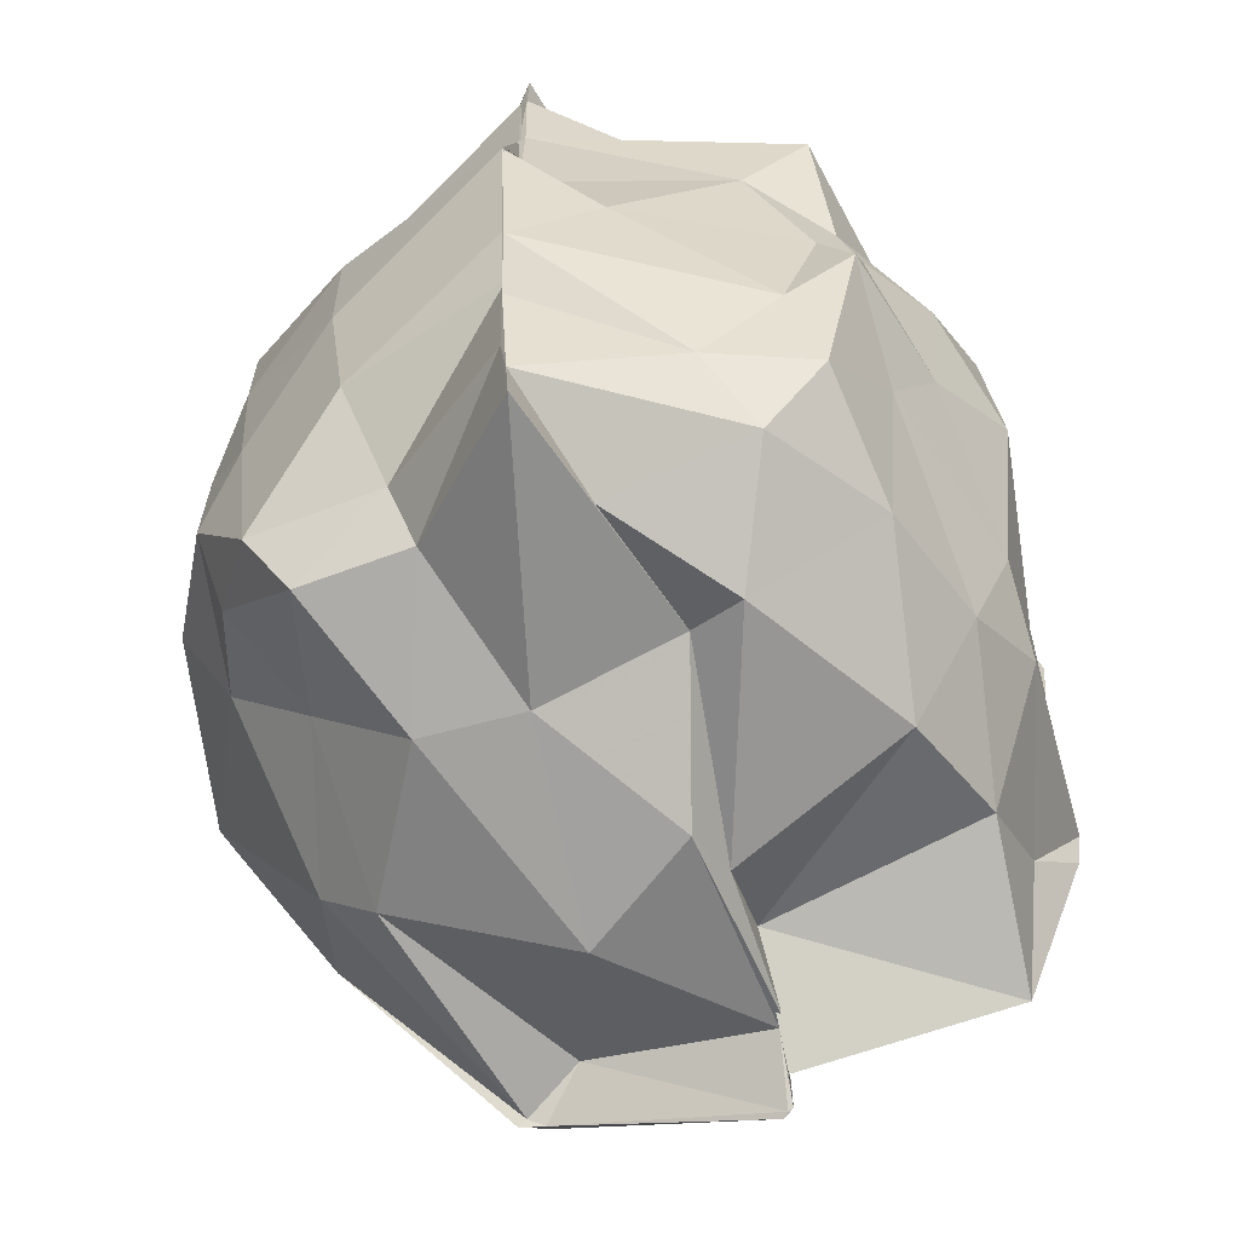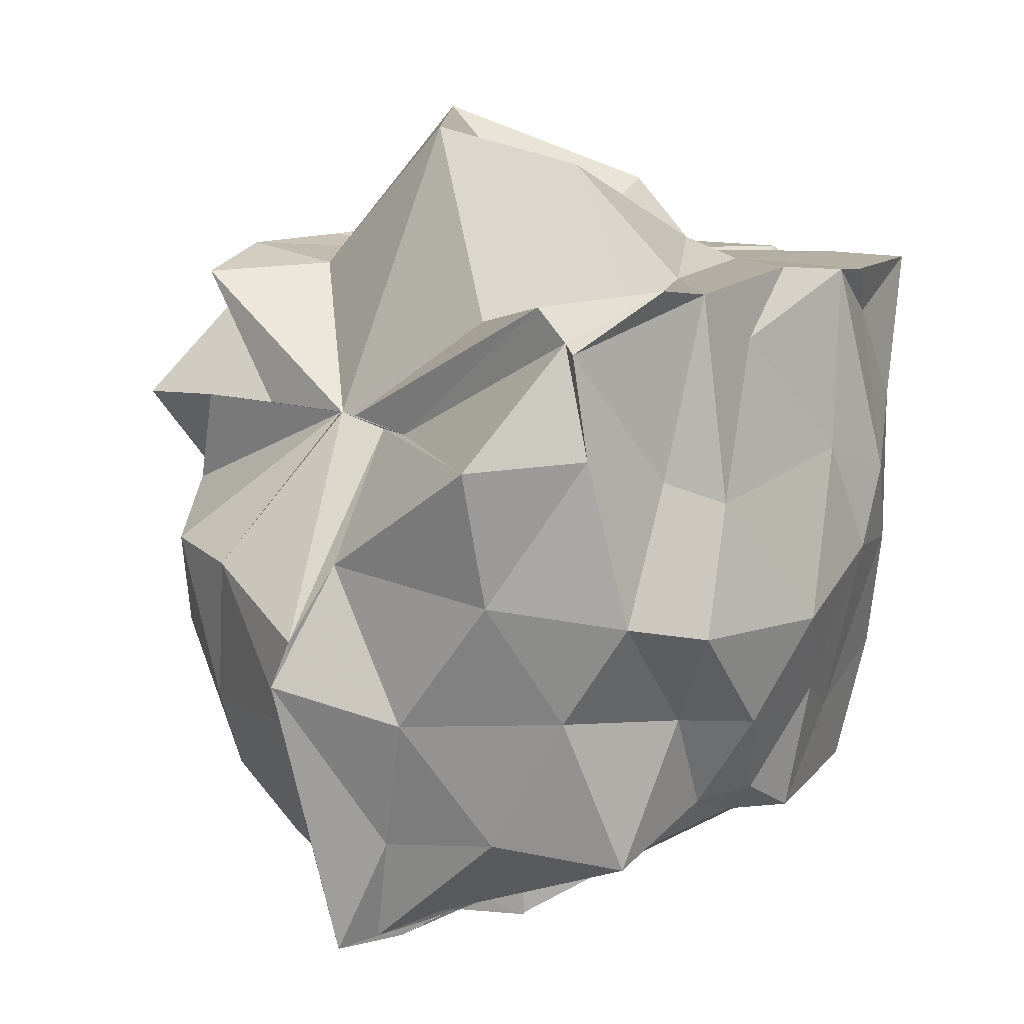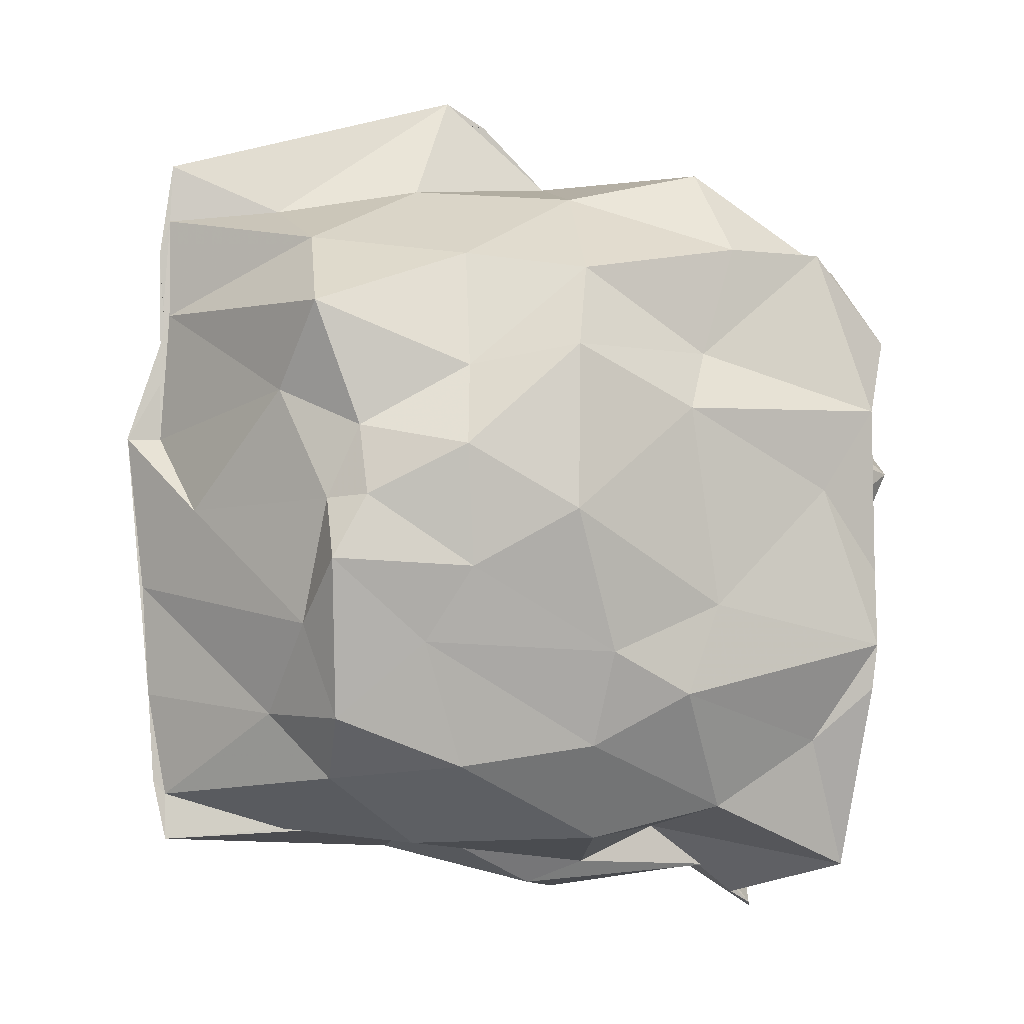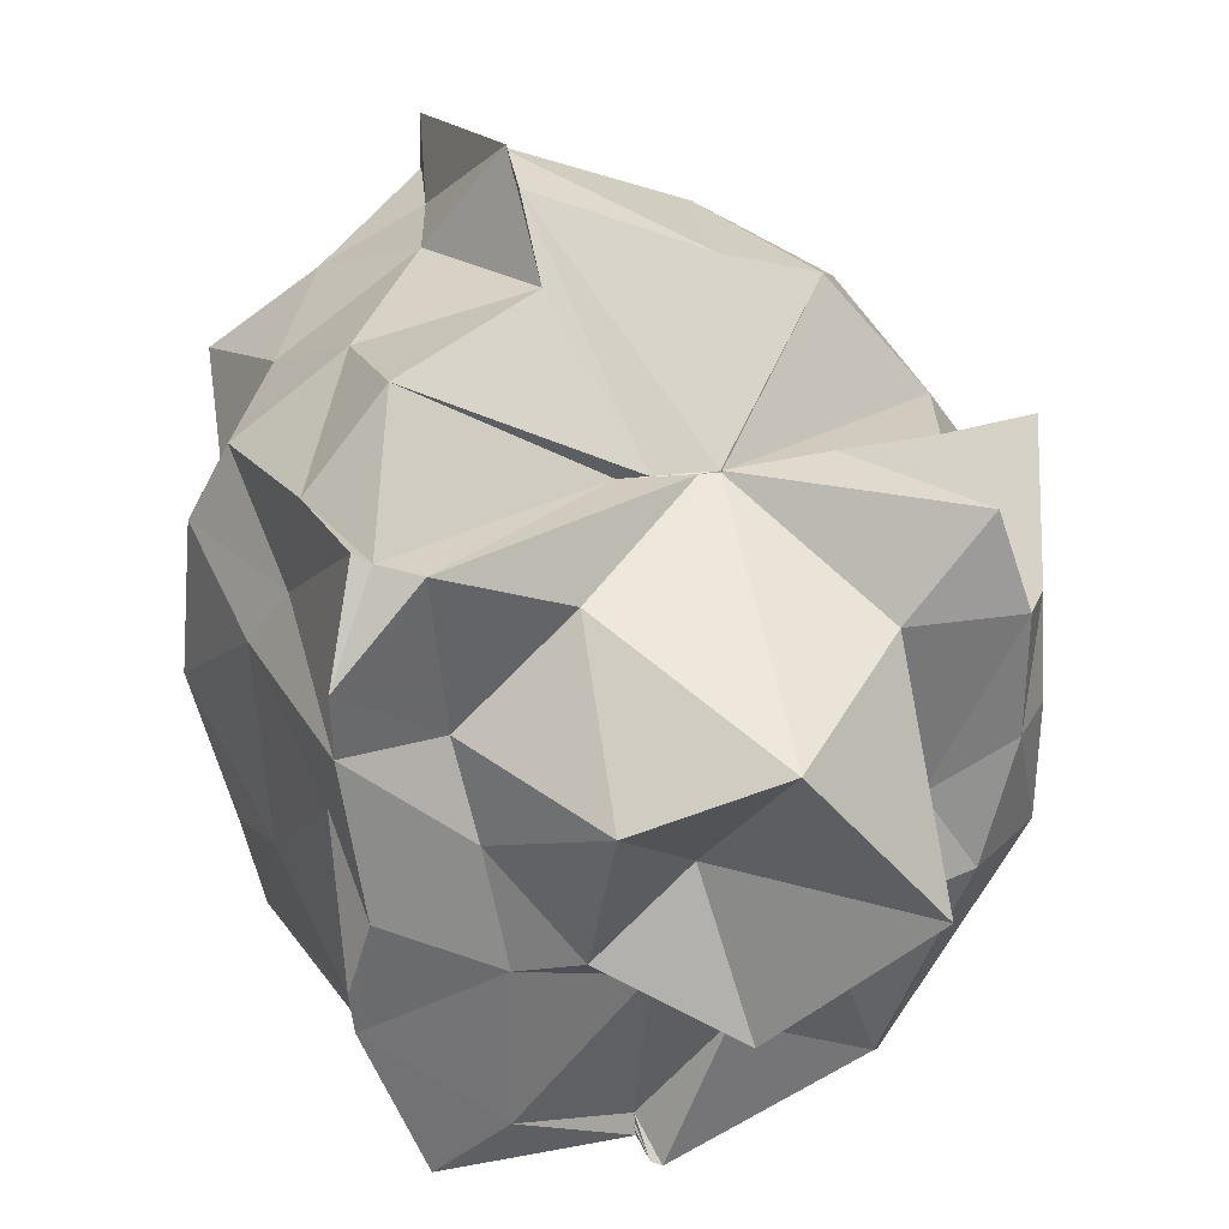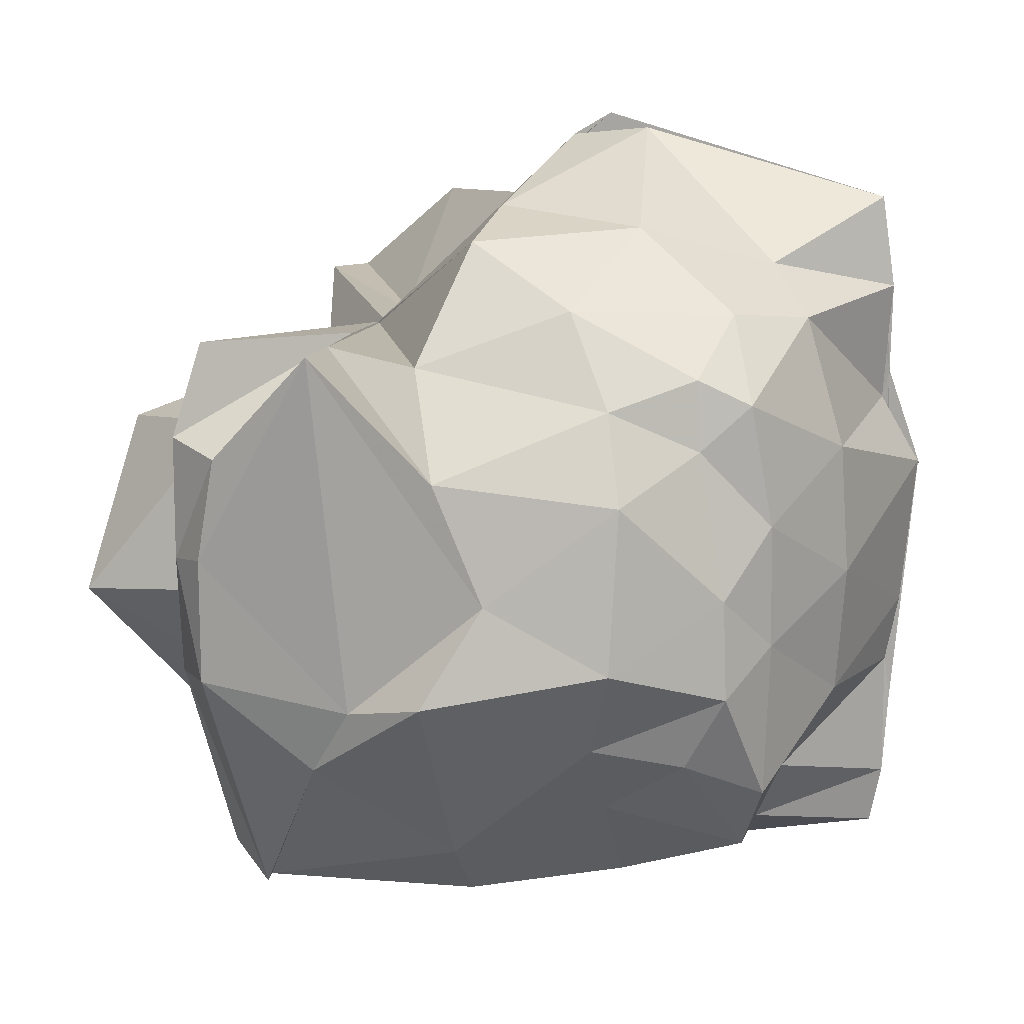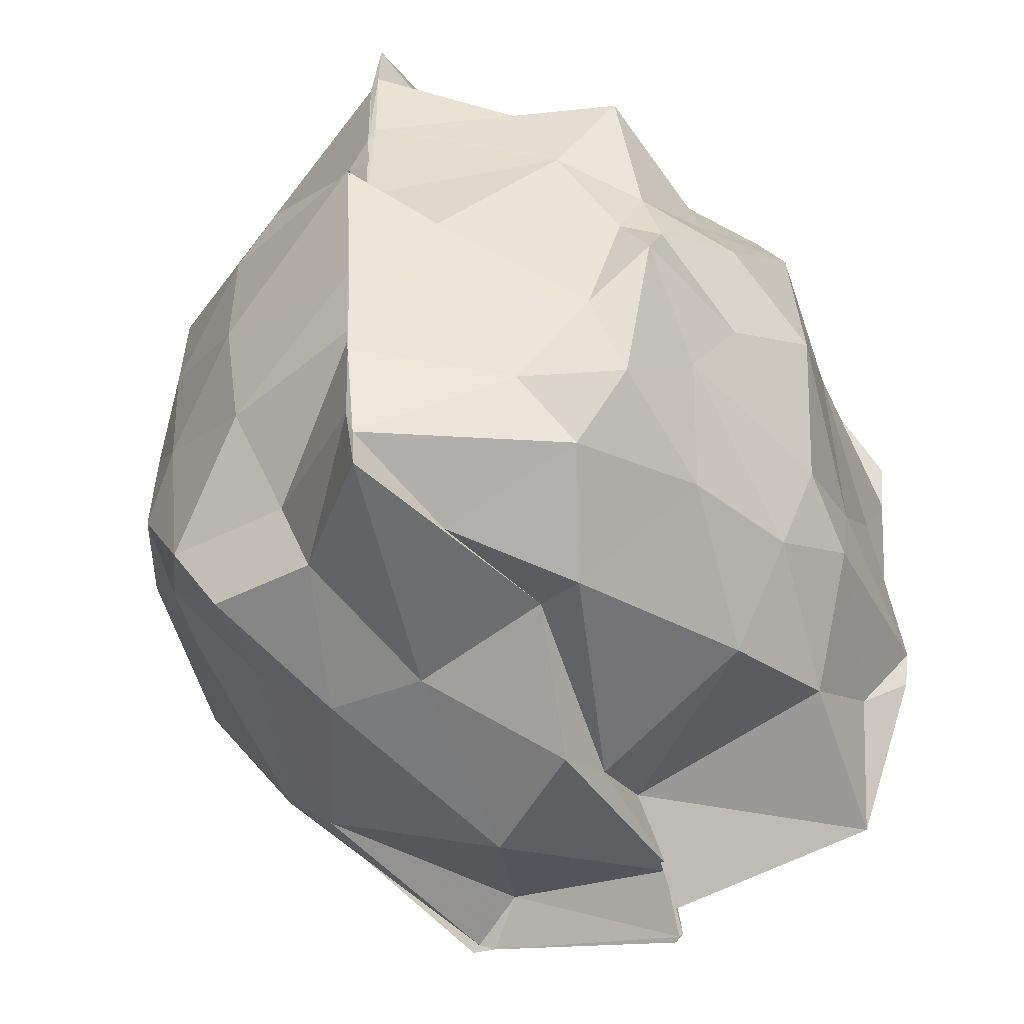
<metadata>
{"format":"obj","ext":"obj","renderer":"f3d","projection":"perspective","resolution":1024,"background":"white","views":[{"elev":-60.7,"azim":-157.8,"up":"+Y"},{"elev":12.2,"azim":-138.8,"up":"+Z"},{"elev":-3.8,"azim":-107.9,"up":"+Y"},{"elev":31.6,"azim":-18.0,"up":"+Y"},{"elev":11.2,"azim":102.9,"up":"+Y"},{"elev":-47.8,"azim":-148.9,"up":"+Y"}]}
</metadata>
<code>
v -0.8789 -0.2255 0.8562
v -1 -0.03871 -0.9075
v -0.02984 -0.0404 0.7644
v -0.03117 0.2229 0.7207
v -0.4309 0.5054 0.4638
v -0.6971 0.5029 0.4677
v -0.6965 0.5047 0.4677
v -0.6969 0.5011 0.4658
v -0.9243 0.5022 0.4327
v -1.535 0.576 0.7407
v -1.574 0.5948 0.7176
v -1.656 0.1837 0.8308
v -1.648 -0.02235 0.699
v -1.657 -0.4163 0.8407
v -1.566 -0.6621 0.6988
v -1.483 -0.985 0.8135
v -0.967 -1.093 0.72
v -0.9523 -1.126 0.7815
v -0.9396 -1.131 0.7828
v -0.413 -1 0.722
v -0.3571 -1.002 0.7025
v -0.03169 -0.3596 0.7633
v 0.06192 0.5054 0.4411
v -0.1792 0.4999 0.4572
v -0.6951 0.4993 0.4666
v -0.6973 0.5043 0.4678
v -0.6964 0.4999 0.4658
v -0.8494 0.4996 0.439
v -1.415 0.818 0.44
v -1.618 0.5909 0.462
v -1.638 0.3168 0.3723
v -1.722 0.1701 0.307
v -1.709 -0.3197 0.3808
v -1.719 -0.542 0.297
v -1.548 -0.8269 0.4414
v -1 -0.9057 0.4694
v -0.9892 -1.015 0.6471
v -0.9725 -1.011 0.6599
v -0.5216 -0.9174 0.6469
v -0.3784 -0.9881 0.6987
v -0.004072 -0.5669 0.4574
v 0.06403 -0.3931 0.344
v 0.08908 0.2054 0.1168
v -0.09613 0.4649 0.2066
v -0.3341 0.7602 0.1159
v -0.5795 0.8365 0.09398
v -0.9999 1.002 -0.01295
v -1.001 0.8397 0.1557
v -1.416 0.7346 0.09051
v -1.686 0.5152 0.04035
v -1.78 0.3115 -0.008564
v -1.816 -0.09373 -0.02441
v -1.737 -0.4378 0.0958
v -1.649 -0.6693 0.07178
v -1.473 -0.9054 0.1323
v -1.018 -0.9958 0.2597
v -0.9876 -1.051 0.116
v -0.6964 -1.087 0.2808
v -0.2868 -0.9493 0.1089
v -0.1394 -0.8039 0.1199
v 0.162 -0.3459 0.134
v 0.09306 -0.09498 -0.01191
v -0.07472 0.3724 -0.288
v -0.1918 0.6053 -0.1689
v -0.5067 0.7896 -0.2874
v -0.9984 1.022 -0.2179
v -0.9981 1.062 -0.1158
v -1.164 0.7808 -0.2492
v -1.522 0.5631 -0.2213
v -1.655 0.2649 -0.251
v -1.746 0.06294 -0.2825
v -1.718 -0.2318 -0.2598
v -1.64 -0.4143 -0.3588
v -1.575 -0.7194 -0.2487
v -1.261 -0.9226 -0.284
v -1.127 -0.8825 -0.2371
v -0.779 -0.9595 -0.2265
v -0.5281 -0.9494 -0.2494
v -0.2792 -0.6995 -0.248
v -0.0691 -0.49 -0.2498
v 0.04737 -0.2645 -0.3163
v 0.0196 0.1515 -0.3348
v -0.1766 0.4454 -0.4933
v -0.3664 0.5881 -0.5545
v -0.7141 0.6853 -0.6091
v -0.9995 0.8429 -0.8688
v -1.062 0.7254 -0.5993
v -1.331 0.6161 -0.5724
v -1.598 0.4164 -0.6273
v -1.607 0.1137 -0.5161
v -1.652 -0.05802 -0.5084
v -1.657 -0.2142 -0.5957
v -1.56 -0.6006 -0.5616
v -1.406 -0.7504 -0.5384
v -1.062 -0.892 -0.5764
v -1.005 -0.916 -0.8748
v -0.6829 -0.8244 -0.5922
v -0.4034 -0.8125 -0.5917
v -0.1624 -0.5431 -0.4742
v -0.1304 -0.354 -0.5821
v -0.1307 -0.1019 -0.5738
v -0.1626 0.2675 -0.5031
v -0.1245 -0.05608 0.8589
v -0.1249 0.2613 0.8593
v -0.1933 0.5002 0.8041
v -0.6944 0.5016 0.4659
v -0.7452 0.4996 0.4626
v -1.445 0.5734 0.8195
v -1.665 0.3578 0.8563
v -1.656 0.1851 0.8311
v -1.606 -0.2256 0.8602
v -1.644 -0.5288 0.8317
v -1.297 -0.8833 0.8242
v -0.967 -1.037 0.7031
v -0.9254 -1.138 0.7922
v -0.4129 -0.9089 0.8082
v -0.2178 -0.3789 0.8782
v -0.3368 -0.1886 0.8197
v -0.413 0.2585 0.8233
v -0.697 0.4974 0.4669
v -1.099 0.3871 0.7332
v -1.388 0.1341 0.7411
v -1.35 -0.1063 0.8194
v -1.295 -0.4391 0.841
v -0.9696 -0.5326 0.8341
v -0.7717 -0.7359 0.8073
v -0.5735 -0.4688 0.8774
v -0.4379 -0.2252 1.233
v -0.7841 0.205 1.209
v -1.144 0.0674 1.119
v -1.137 -0.4217 0.8903
v -0.793 -0.6379 1.023
v -0.2136 0.3801 -0.6243
v -0.5596 0.5623 -0.7194
v -0.9977 0.6033 -0.9022
v -0.9996 0.6964 -0.8754
v -1.003 0.4459 -0.8755
v -1.449 0.2101 -0.6806
v -1.576 -0.06517 -0.5892
v -1.502 -0.3688 -0.6303
v -1.319 -0.591 -0.6734
v -0.9973 -0.8004 -0.8749
v -0.9975 -0.765 -0.9064
v -0.641 -0.6653 -0.6646
v -0.3071 -0.6414 -0.6569
v -0.2685 -0.2402 -0.6762
v -0.2484 0.07063 -0.6744
v -0.5334 0.2335 -0.8179
v -1 0.298 -0.8784
v -0.9966 0.3714 -0.8973
v -1.005 0.119 -0.8971
v -1.19 -0.07695 -0.8413
v -1.001 -0.2667 -0.9389
v -0.9995 -0.5436 -0.921
v -0.9992 -0.4414 -0.9061
v -0.5818 -0.4218 -0.8087
v -0.5471 -0.09798 -0.8368
v -1 0.122 -0.9811
v -1.007 0.1169 -0.9836
v -1.002 0.1189 -0.9816
v -0.9989 -0.5459 -0.9212
v -0.9984 -0.2665 -0.9415
f 3 23 4
f 4 23 24
f 4 24 5
f 5 24 25
f 5 25 6
f 6 25 26
f 6 26 7
f 7 26 27
f 7 27 8
f 8 27 28
f 8 28 9
f 9 28 29
f 9 29 10
f 10 29 30
f 10 30 11
f 11 30 31
f 11 31 12
f 12 31 32
f 12 32 13
f 13 32 33
f 13 33 14
f 14 33 34
f 14 34 15
f 15 34 35
f 15 35 16
f 16 35 36
f 16 36 17
f 17 36 37
f 17 37 18
f 18 37 38
f 18 38 19
f 19 38 39
f 19 39 20
f 20 39 40
f 20 40 21
f 21 40 41
f 21 41 22
f 22 41 42
f 22 42 3
f 3 42 23
f 23 43 24
f 24 43 44
f 24 44 25
f 25 44 45
f 25 45 26
f 26 45 46
f 26 46 27
f 27 46 47
f 27 47 28
f 28 47 48
f 28 48 29
f 29 48 49
f 29 49 30
f 30 49 50
f 30 50 31
f 31 50 51
f 31 51 32
f 32 51 52
f 32 52 33
f 33 52 53
f 33 53 34
f 34 53 54
f 34 54 35
f 35 54 55
f 35 55 36
f 36 55 56
f 36 56 37
f 37 56 57
f 37 57 38
f 38 57 58
f 38 58 39
f 39 58 59
f 39 59 40
f 40 59 60
f 40 60 41
f 41 60 61
f 41 61 42
f 42 61 62
f 42 62 23
f 23 62 43
f 43 63 44
f 44 63 64
f 44 64 45
f 45 64 65
f 45 65 46
f 46 65 66
f 46 66 47
f 47 66 67
f 47 67 48
f 48 67 68
f 48 68 49
f 49 68 69
f 49 69 50
f 50 69 70
f 50 70 51
f 51 70 71
f 51 71 52
f 52 71 72
f 52 72 53
f 53 72 73
f 53 73 54
f 54 73 74
f 54 74 55
f 55 74 75
f 55 75 56
f 56 75 76
f 56 76 57
f 57 76 77
f 57 77 58
f 58 77 78
f 58 78 59
f 59 78 79
f 59 79 60
f 60 79 80
f 60 80 61
f 61 80 81
f 61 81 62
f 62 81 82
f 62 82 43
f 43 82 63
f 63 83 64
f 64 83 84
f 64 84 65
f 65 84 85
f 65 85 66
f 66 85 86
f 66 86 67
f 67 86 87
f 67 87 68
f 68 87 88
f 68 88 69
f 69 88 89
f 69 89 70
f 70 89 90
f 70 90 71
f 71 90 91
f 71 91 72
f 72 91 92
f 72 92 73
f 73 92 93
f 73 93 74
f 74 93 94
f 74 94 75
f 75 94 95
f 75 95 76
f 76 95 96
f 76 96 77
f 77 96 97
f 77 97 78
f 78 97 98
f 78 98 79
f 79 98 99
f 79 99 80
f 80 99 100
f 80 100 81
f 81 100 101
f 81 101 82
f 82 101 102
f 82 102 63
f 63 102 83
f 103 104 118
f 104 119 118
f 104 105 119
f 105 120 119
f 105 106 120
f 106 107 120
f 107 121 120
f 107 108 121
f 108 122 121
f 108 109 122
f 109 110 122
f 110 123 122
f 110 111 123
f 111 124 123
f 111 112 124
f 112 113 124
f 113 125 124
f 113 114 125
f 114 126 125
f 114 115 126
f 115 116 126
f 116 127 126
f 116 117 127
f 117 118 127
f 117 103 118
f 118 119 128
f 119 129 128
f 119 120 129
f 120 121 129
f 121 130 129
f 121 122 130
f 122 123 130
f 123 131 130
f 123 124 131
f 124 125 131
f 125 132 131
f 125 126 132
f 126 127 132
f 127 128 132
f 127 118 128
f 133 148 134
f 134 148 149
f 134 149 135
f 135 149 150
f 135 150 136
f 136 150 137
f 137 150 151
f 137 151 138
f 138 151 152
f 138 152 139
f 139 152 140
f 140 152 153
f 140 153 141
f 141 153 154
f 141 154 142
f 142 154 143
f 143 154 155
f 143 155 144
f 144 155 156
f 144 156 145
f 145 156 146
f 146 156 157
f 146 157 147
f 147 157 148
f 147 148 133
f 148 158 149
f 149 158 159
f 149 159 150
f 150 159 151
f 151 159 160
f 151 160 152
f 152 160 153
f 153 160 161
f 153 161 154
f 154 161 155
f 155 161 162
f 155 162 156
f 156 162 157
f 157 162 158
f 157 158 148
f 3 4 103
f 103 4 104
f 4 5 104
f 104 5 105
f 5 6 105
f 105 6 106
f 6 7 106
f 7 8 106
f 106 8 107
f 8 9 107
f 107 9 108
f 9 10 108
f 108 10 109
f 10 11 109
f 11 12 109
f 109 12 110
f 12 13 110
f 110 13 111
f 13 14 111
f 111 14 112
f 14 15 112
f 15 16 112
f 112 16 113
f 16 17 113
f 113 17 114
f 17 18 114
f 114 18 115
f 18 19 115
f 19 20 115
f 115 20 116
f 20 21 116
f 116 21 117
f 21 22 117
f 117 22 103
f 22 3 103
f 83 133 84
f 84 133 134
f 84 134 85
f 85 134 135
f 85 135 86
f 86 135 136
f 86 136 87
f 87 136 88
f 88 136 137
f 88 137 89
f 89 137 138
f 89 138 90
f 90 138 139
f 90 139 91
f 91 139 92
f 92 139 140
f 92 140 93
f 93 140 141
f 93 141 94
f 94 141 142
f 94 142 95
f 95 142 96
f 96 142 143
f 96 143 97
f 97 143 144
f 97 144 98
f 98 144 145
f 98 145 99
f 99 145 100
f 100 145 146
f 100 146 101
f 101 146 147
f 101 147 102
f 102 147 133
f 102 133 83
f 128 129 1
f 129 130 1
f 130 131 1
f 131 132 1
f 132 128 1
f 159 158 2
f 160 159 2
f 161 160 2
f 162 161 2
f 158 162 2

</code>
